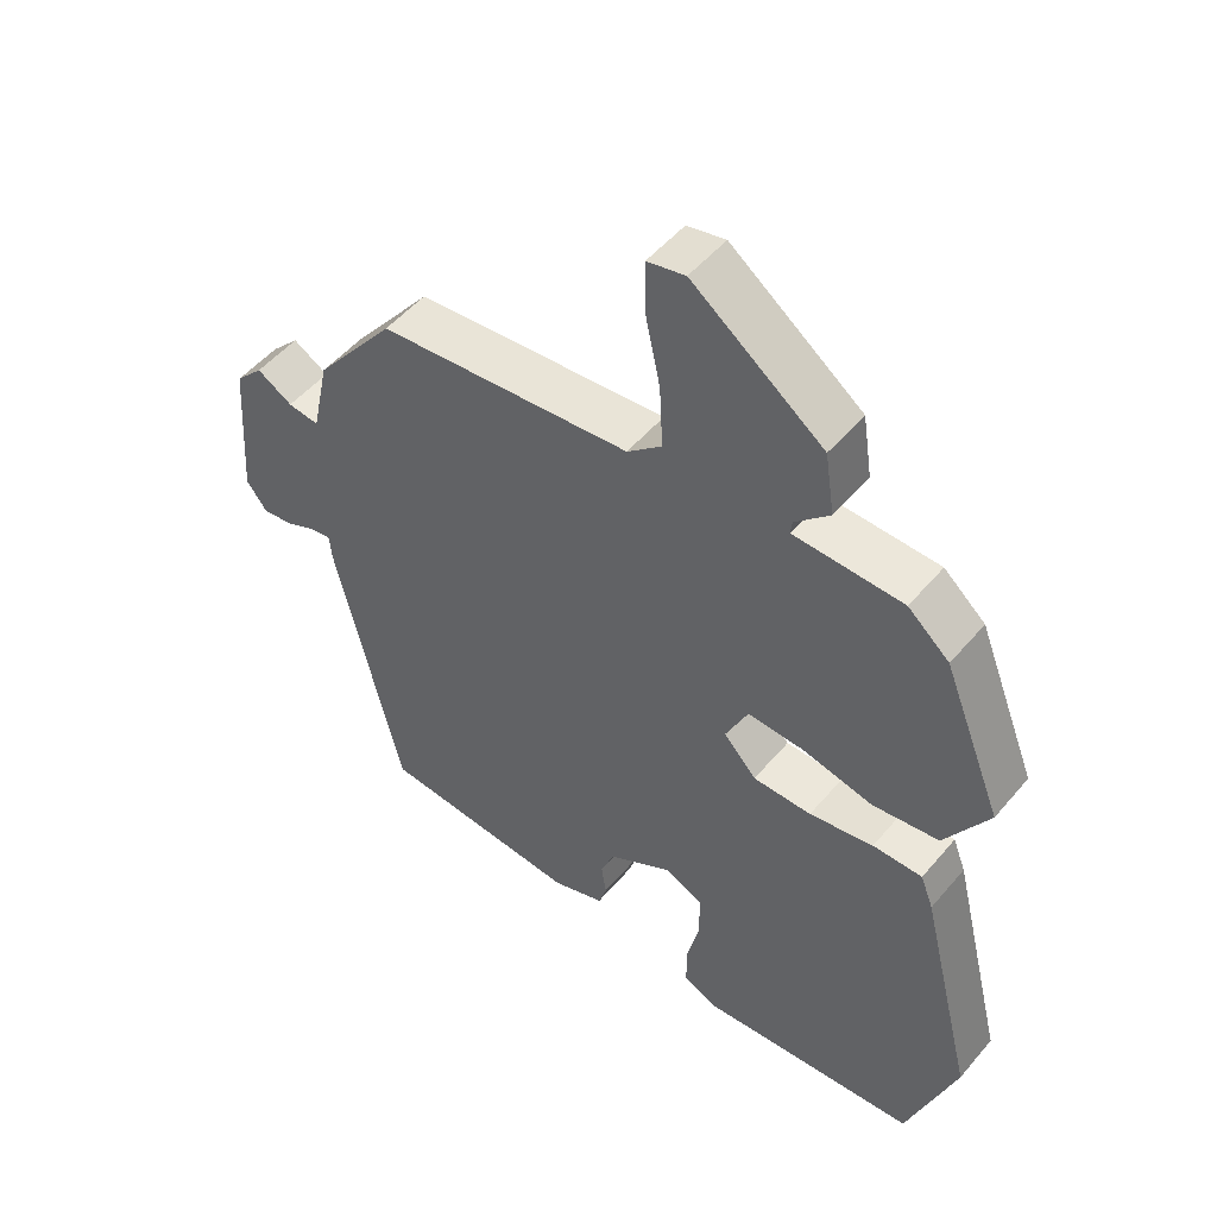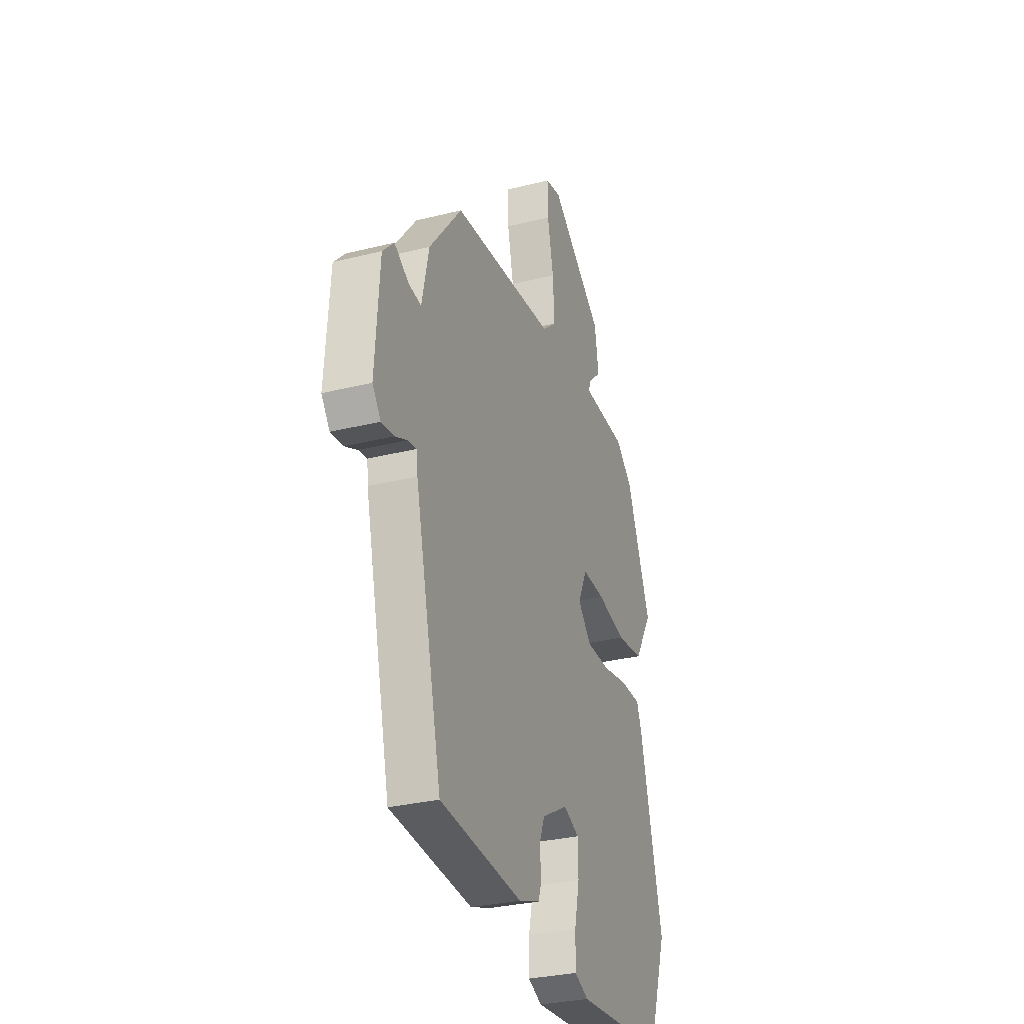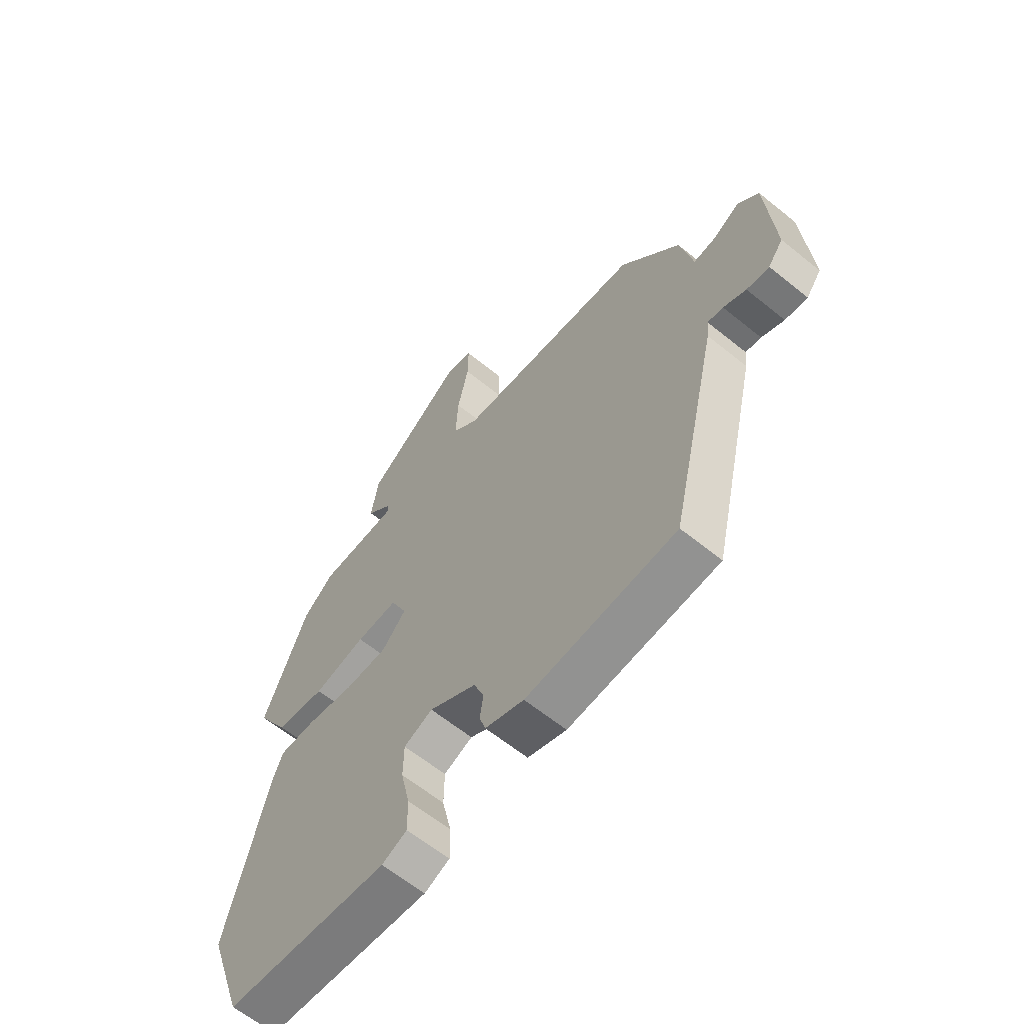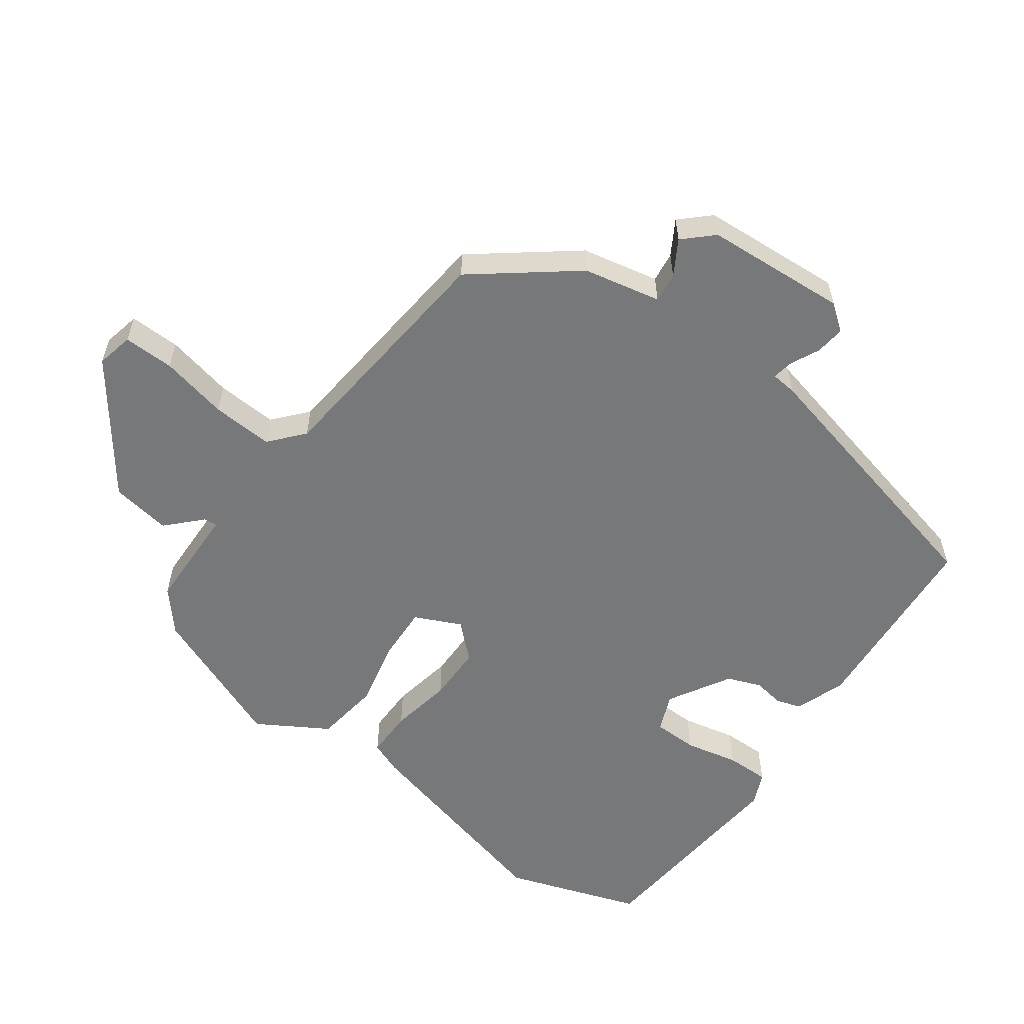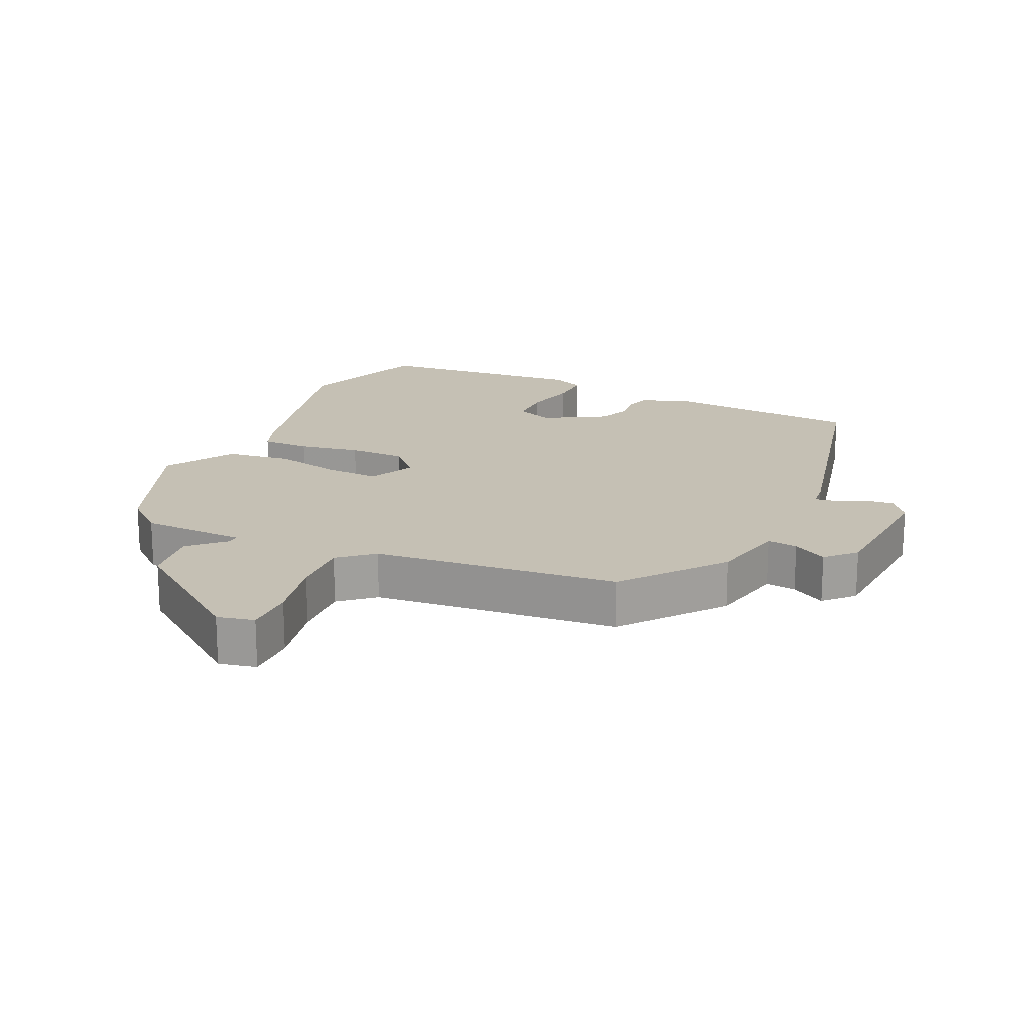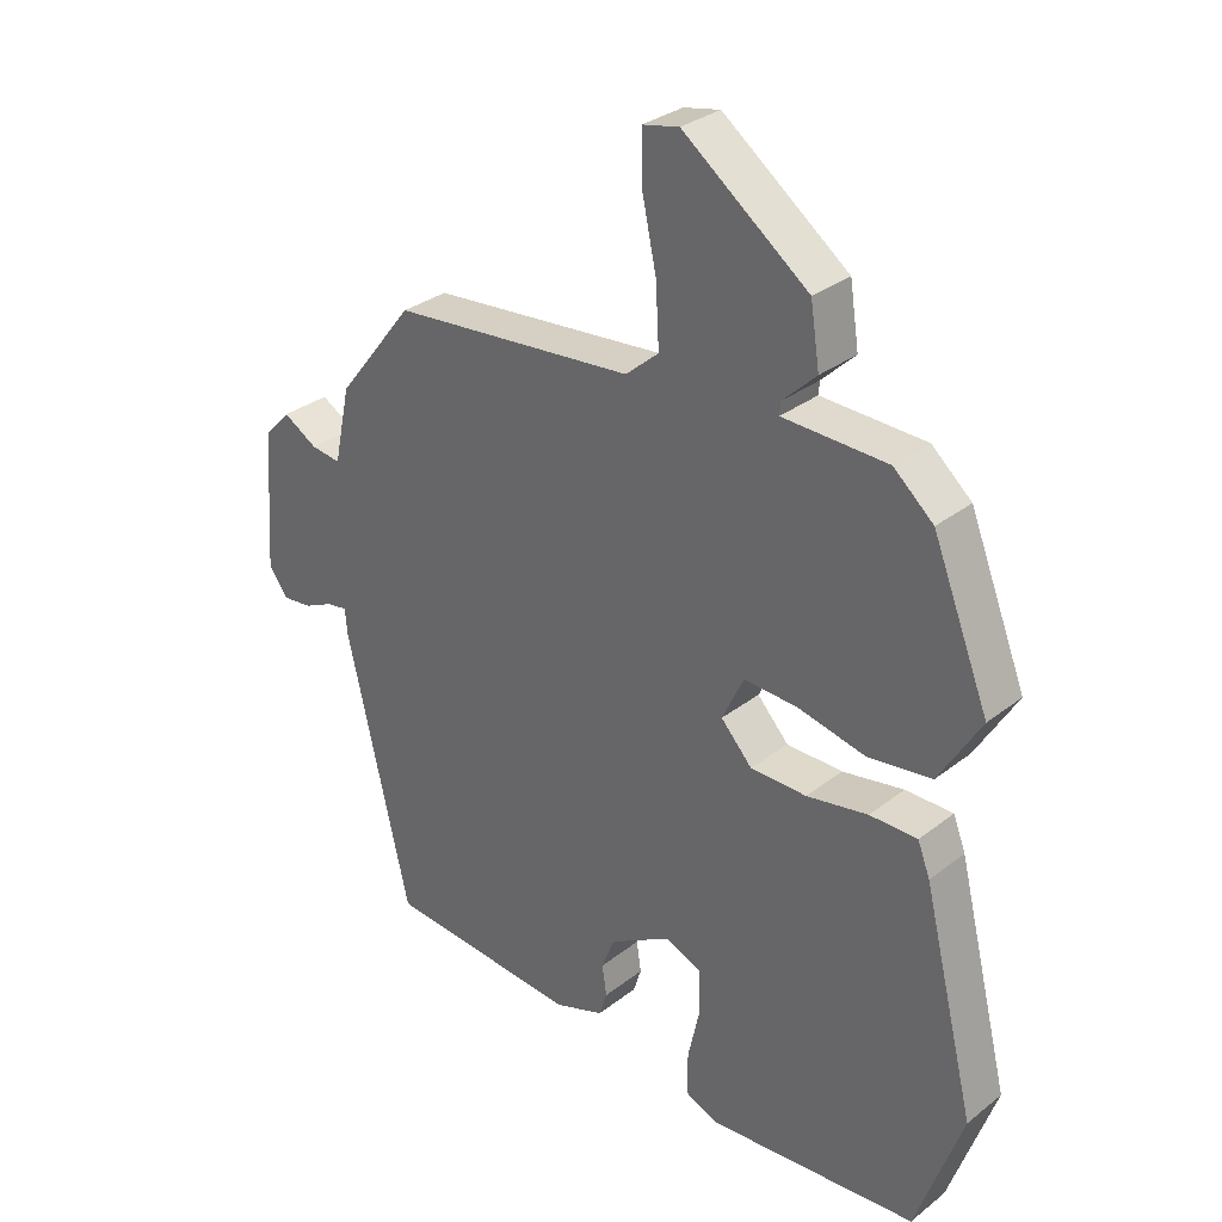
<metadata>
{"format":"obj","ext":"obj","renderer":"f3d","projection":"perspective","resolution":1024,"background":"white","views":[{"elev":51.0,"azim":-141.3,"up":"+Z"},{"elev":-30.6,"azim":109.8,"up":"+Z"},{"elev":-62.5,"azim":50.6,"up":"+Z"},{"elev":-57.4,"azim":53.8,"up":"+Y"},{"elev":18.2,"azim":24.7,"up":"+Y"},{"elev":31.2,"azim":-137.8,"up":"+Z"}]}
</metadata>
<code>
v -0.496 0.07 -0.512
v -0.567 0.07 -0.307
v -0.486 0.07 0.019
v -0.467 0.07 0.068
v -0.394 0.07 0.068
v -0.3 0.07 0.051
v -0.214 0.07 0.052
v -0.166 0.07 0.104
v -0.199 0.07 0.174
v -0.281 0.07 0.17
v -0.385 0.07 0.147
v -0.483 0.07 0.16
v -0.547 0.07 0.266
v -0.46 0.07 0.484
v -0.399 0.07 0.537
v -0.239 0.07 0.542
v -0.241 0.07 0.562
v -0.292 0.07 0.611
v -0.278 0.07 0.702
v -0.086 0.07 0.846
v -0.03 0.07 0.834
v -0.031 0.07 0.757
v -0.053 0.07 0.654
v -0.058 0.07 0.561
v -0.007 0.07 0.517
v 0.366 0.07 0.482
v 0.484 0.07 0.332
v 0.509 0.07 0.215
v 0.555 0.07 0.221
v 0.607 0.07 0.252
v 0.648 0.07 0.209
v 0.663 0.07 -0.007
v 0.633 0.07 -0.047
v 0.588 0.07 -0.042
v 0.543 0.07 -0.021
v 0.512 0.07 -0.016
v 0.508 0.07 -0.056
v 0.411 0.07 -0.471
v 0.114 0.07 -0.495
v 0.037 0.07 -0.468
v 0.025 0.07 -0.43
v 0.032 0.07 -0.383
v 0.012 0.07 -0.332
v -0.082 0.07 -0.278
v -0.139 0.07 -0.302
v -0.14 0.07 -0.37
v -0.122 0.07 -0.451
v -0.121 0.07 -0.517
v -0.171 0.07 -0.539
v -0.496 0 -0.512
v -0.567 0 -0.307
v -0.486 0 0.019
v -0.467 0 0.068
v -0.394 0 0.068
v -0.3 0 0.051
v -0.214 0 0.052
v -0.166 0 0.104
v -0.199 0 0.174
v -0.281 0 0.17
v -0.385 0 0.147
v -0.483 0 0.16
v -0.547 0 0.266
v -0.46 0 0.484
v -0.399 0 0.537
v -0.239 0 0.542
v -0.241 0 0.562
v -0.292 0 0.611
v -0.278 0 0.702
v -0.086 0 0.846
v -0.03 0 0.834
v -0.031 0 0.757
v -0.053 0 0.654
v -0.058 0 0.561
v -0.007 0 0.517
v 0.366 0 0.482
v 0.484 0 0.332
v 0.509 0 0.215
v 0.555 0 0.221
v 0.607 0 0.252
v 0.648 0 0.209
v 0.663 0 -0.007
v 0.633 0 -0.047
v 0.588 0 -0.042
v 0.543 0 -0.021
v 0.512 0 -0.016
v 0.508 0 -0.056
v 0.411 0 -0.471
v 0.114 0 -0.495
v 0.037 0 -0.468
v 0.025 0 -0.43
v 0.032 0 -0.383
v 0.012 0 -0.332
v -0.082 0 -0.278
v -0.139 0 -0.302
v -0.14 0 -0.37
v -0.122 0 -0.451
v -0.121 0 -0.517
v -0.171 0 -0.539
f 46 47 48 49
f 45 46 49 1
f 39 40 41 42
f 39 42 43
f 36 37 38 39
f 36 39 43
f 32 33 34 35
f 32 35 36
f 29 30 31 32
f 28 29 32 36
f 25 26 27 28
f 25 28 36 43
f 20 21 22 23
f 20 23 24
f 17 18 19 20
f 16 17 20 24
f 13 14 15 16
f 10 11 12 13
f 9 10 13 16
f 8 9 16 24
f 3 4 5 6
f 3 6 7
f 45 1 2 3
f 44 45 3 7
f 8 24 25 43
f 7 8 43 44
f 98 97 96 95
f 50 98 95 94
f 91 90 89 88
f 92 91 88
f 88 87 86 85
f 92 88 85
f 84 83 82 81
f 85 84 81
f 81 80 79 78
f 85 81 78 77
f 77 76 75 74
f 92 85 77 74
f 72 71 70 69
f 73 72 69
f 69 68 67 66
f 73 69 66 65
f 65 64 63 62
f 62 61 60 59
f 65 62 59 58
f 73 65 58 57
f 55 54 53 52
f 56 55 52
f 52 51 50 94
f 56 52 94 93
f 92 74 73 57
f 93 92 57 56
f 1 50 51 2
f 2 51 52 3
f 3 52 53 4
f 4 53 54 5
f 5 54 55 6
f 6 55 56 7
f 7 56 57 8
f 8 57 58 9
f 9 58 59 10
f 10 59 60 11
f 11 60 61 12
f 12 61 62 13
f 13 62 63 14
f 14 63 64 15
f 15 64 65 16
f 16 65 66 17
f 17 66 67 18
f 18 67 68 19
f 19 68 69 20
f 20 69 70 21
f 21 70 71 22
f 22 71 72 23
f 23 72 73 24
f 24 73 74 25
f 25 74 75 26
f 26 75 76 27
f 27 76 77 28
f 28 77 78 29
f 29 78 79 30
f 30 79 80 31
f 31 80 81 32
f 32 81 82 33
f 33 82 83 34
f 34 83 84 35
f 35 84 85 36
f 36 85 86 37
f 37 86 87 38
f 38 87 88 39
f 39 88 89 40
f 40 89 90 41
f 41 90 91 42
f 42 91 92 43
f 43 92 93 44
f 44 93 94 45
f 45 94 95 46
f 46 95 96 47
f 47 96 97 48
f 48 97 98 49
f 49 98 50 1

</code>
